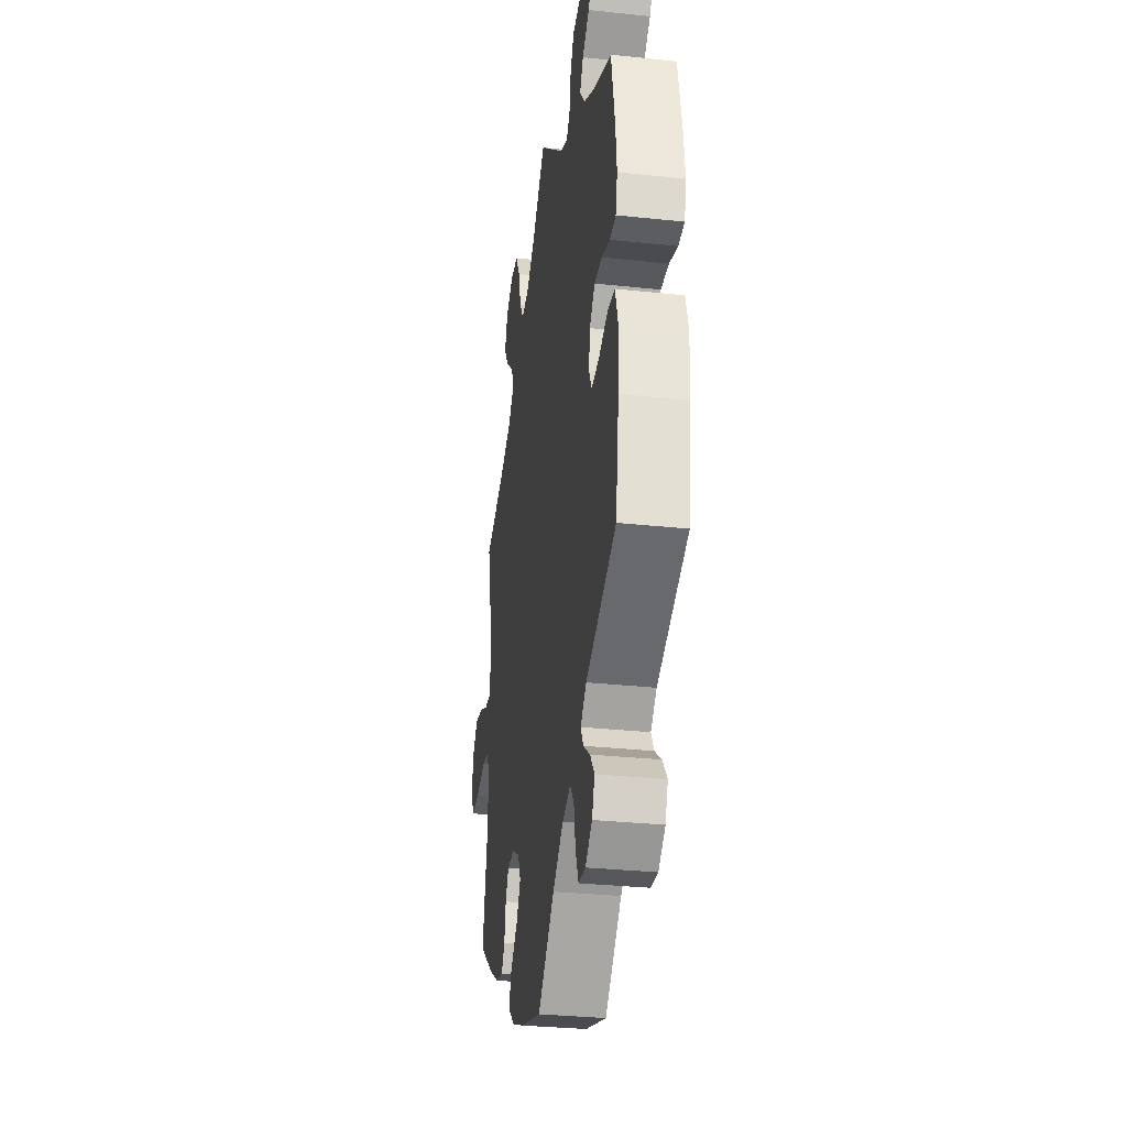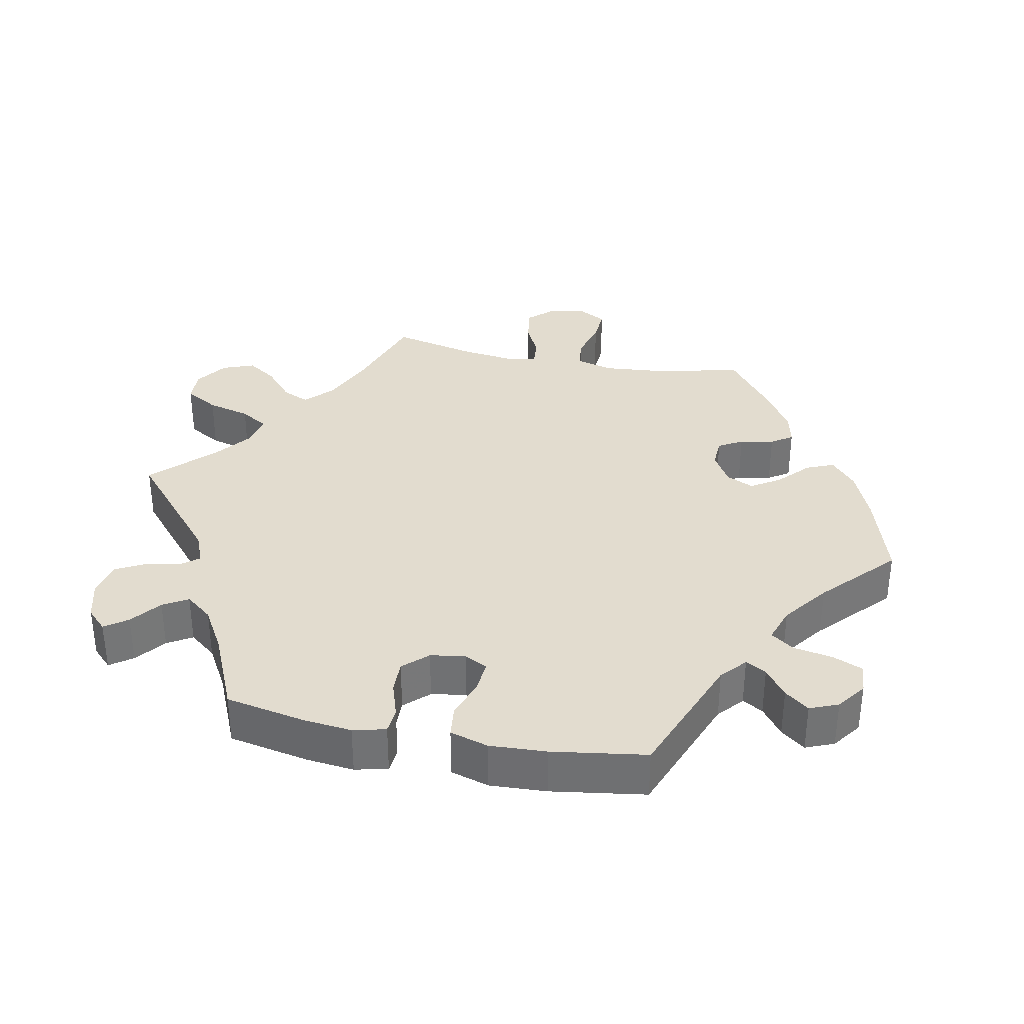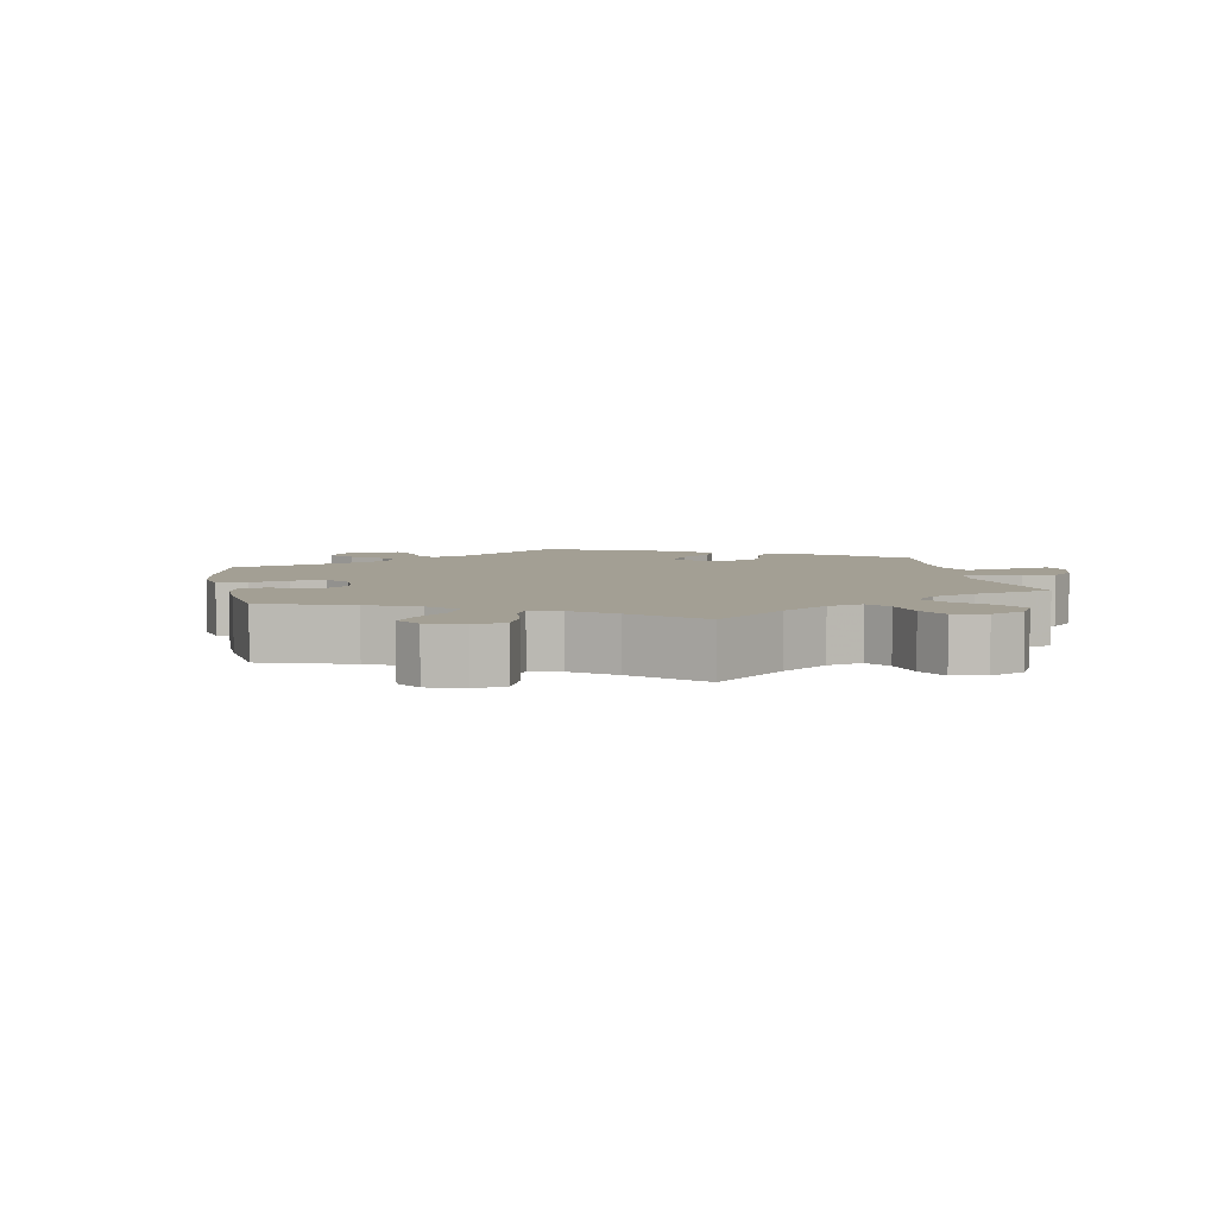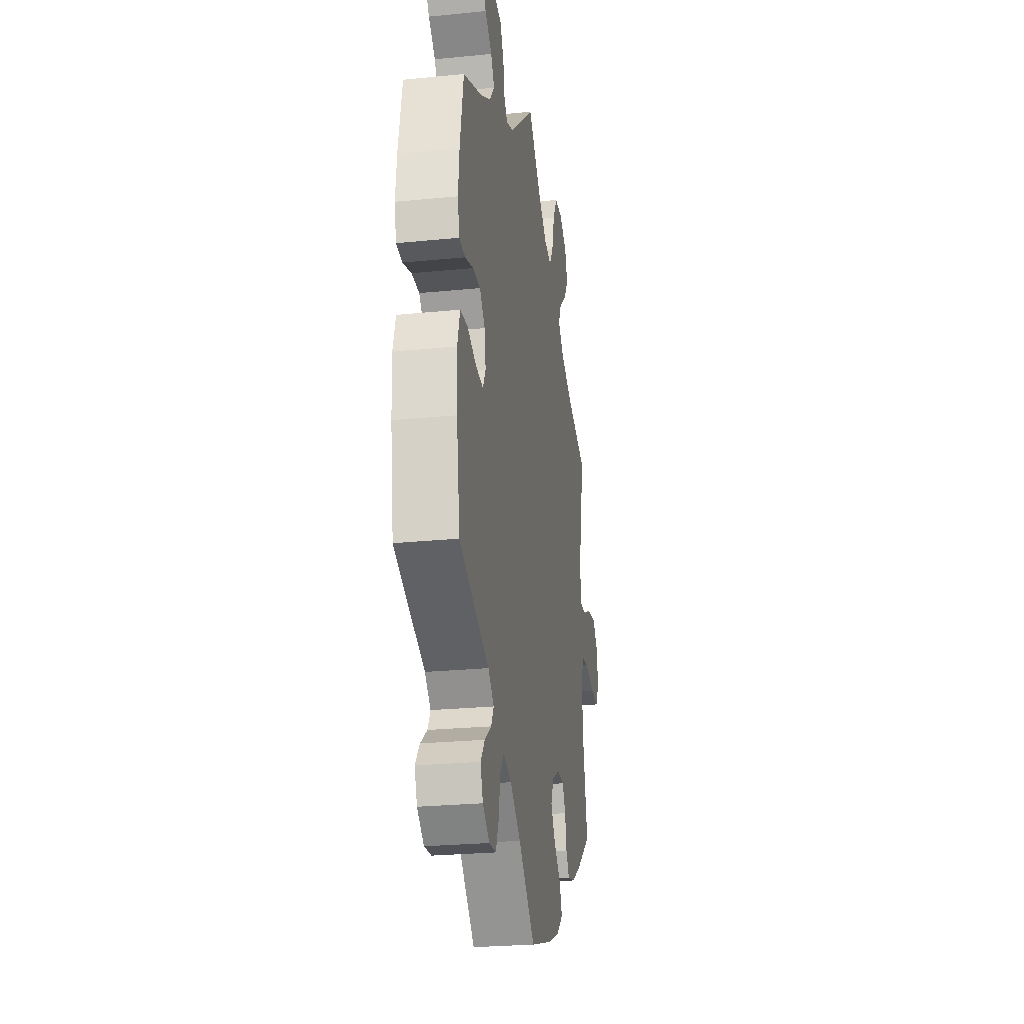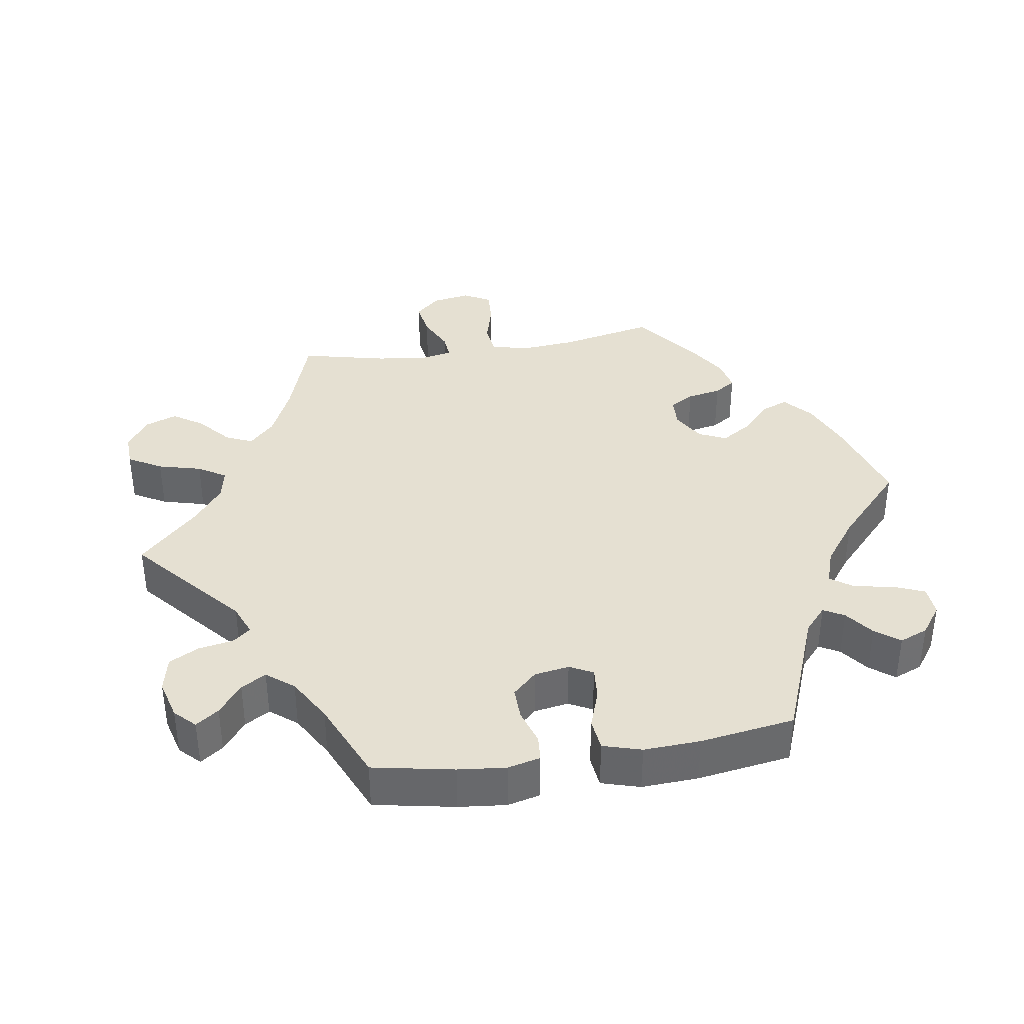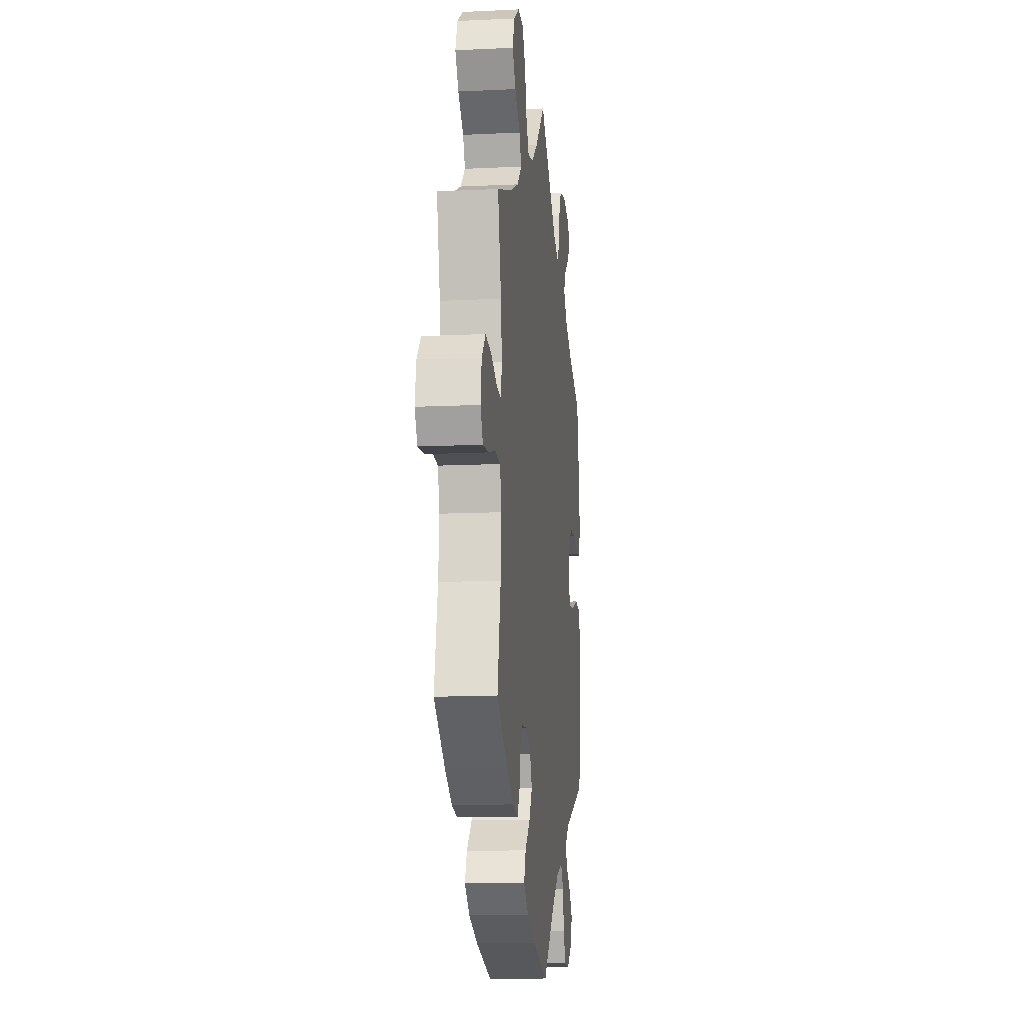
<metadata>
{"format":"obj","ext":"obj","renderer":"f3d","projection":"perspective","resolution":1024,"background":"white","views":[{"elev":-31.4,"azim":81.4,"up":"+Z"},{"elev":34.7,"azim":101.3,"up":"+Y"},{"elev":5.3,"azim":-70.7,"up":"+Y"},{"elev":-25.5,"azim":99.1,"up":"+Z"},{"elev":37.6,"azim":81.0,"up":"+Y"},{"elev":-12.0,"azim":-83.4,"up":"+Z"}]}
</metadata>
<code>
v -0.128 0.07 -0.539
v -0.2 0.07 -0.509
v -0.24 0.07 -0.474
v -0.224 0.07 -0.435
v -0.181 0.07 -0.395
v -0.155 0.07 -0.354
v -0.173 0.07 -0.315
v -0.218 0.07 -0.289
v -0.26 0.07 -0.291
v -0.28 0.07 -0.325
v -0.289 0.07 -0.373
v -0.309 0.07 -0.403
v -0.354 0.07 -0.393
v -0.412 0.07 -0.357
v -0.501 0.07 -0.289
v -0.473 0.07 -0.157
v -0.466 0.07 -0.078
v -0.48 0.07 -0.026
v -0.523 0.07 -0.021
v -0.583 0.07 -0.037
v -0.631 0.07 -0.04
v -0.652 0.07 -0.002
v -0.643 0.07 0.052
v -0.611 0.07 0.087
v -0.56 0.07 0.079
v -0.509 0.07 0.055
v -0.473 0.07 0.052
v -0.464 0.07 0.096
v -0.473 0.07 0.168
v -0.501 0.07 0.289
v -0.376 0.07 0.331
v -0.303 0.07 0.364
v -0.266 0.07 0.4
v -0.283 0.07 0.438
v -0.328 0.07 0.477
v -0.356 0.07 0.519
v -0.339 0.07 0.564
v -0.294 0.07 0.595
v -0.247 0.07 0.593
v -0.22 0.07 0.546
v -0.204 0.07 0.485
v -0.18 0.07 0.446
v -0.135 0.07 0.455
v -0.082 0.07 0.496
v 0 0.07 0.578
v 0.153 0.07 0.446
v 0.197 0.07 0.428
v 0.217 0.07 0.453
v 0.226 0.07 0.502
v 0.248 0.07 0.544
v 0.298 0.07 0.555
v 0.354 0.07 0.54
v 0.382 0.07 0.512
v 0.359 0.07 0.48
v 0.317 0.07 0.447
v 0.296 0.07 0.412
v 0.326 0.07 0.374
v 0.388 0.07 0.338
v 0.5 0.07 0.289
v 0.522 0.07 0.175
v 0.529 0.07 0.108
v 0.518 0.07 0.062
v 0.482 0.07 0.059
v 0.432 0.07 0.075
v 0.386 0.07 0.076
v 0.354 0.07 0.042
v 0.346 0.07 -0.007
v 0.363 0.07 -0.04
v 0.409 0.07 -0.036
v 0.463 0.07 -0.017
v 0.508 0.07 -0.022
v 0.524 0.07 -0.076
v 0.52 0.07 -0.156
v 0.5 0.07 -0.289
v 0.318 0.07 -0.36
v 0.283 0.07 -0.391
v 0.299 0.07 -0.42
v 0.339 0.07 -0.45
v 0.365 0.07 -0.484
v 0.349 0.07 -0.524
v 0.308 0.07 -0.554
v 0.266 0.07 -0.551
v 0.248 0.07 -0.508
v 0.238 0.07 -0.452
v 0.215 0.07 -0.42
v 0.165 0.07 -0.437
v 0.101 0.07 -0.485
v 0.001 0.07 -0.578
v -0.128 0 -0.539
v -0.2 0 -0.509
v -0.24 0 -0.474
v -0.224 0 -0.435
v -0.181 0 -0.395
v -0.155 0 -0.354
v -0.173 0 -0.315
v -0.218 0 -0.289
v -0.26 0 -0.291
v -0.28 0 -0.325
v -0.289 0 -0.373
v -0.309 0 -0.403
v -0.354 0 -0.393
v -0.412 0 -0.357
v -0.501 0 -0.289
v -0.473 0 -0.157
v -0.466 0 -0.078
v -0.48 0 -0.026
v -0.523 0 -0.021
v -0.583 0 -0.037
v -0.631 0 -0.04
v -0.652 0 -0.002
v -0.643 0 0.052
v -0.611 0 0.087
v -0.56 0 0.079
v -0.509 0 0.055
v -0.473 0 0.052
v -0.464 0 0.096
v -0.473 0 0.168
v -0.501 0 0.289
v -0.376 0 0.331
v -0.303 0 0.364
v -0.266 0 0.4
v -0.283 0 0.438
v -0.328 0 0.477
v -0.356 0 0.519
v -0.339 0 0.564
v -0.294 0 0.595
v -0.247 0 0.593
v -0.22 0 0.546
v -0.204 0 0.485
v -0.18 0 0.446
v -0.135 0 0.455
v -0.082 0 0.496
v 0 0 0.578
v 0.153 0 0.446
v 0.197 0 0.428
v 0.217 0 0.453
v 0.226 0 0.502
v 0.248 0 0.544
v 0.298 0 0.555
v 0.354 0 0.54
v 0.382 0 0.512
v 0.359 0 0.48
v 0.317 0 0.447
v 0.296 0 0.412
v 0.326 0 0.374
v 0.388 0 0.338
v 0.5 0 0.289
v 0.522 0 0.175
v 0.529 0 0.108
v 0.518 0 0.062
v 0.482 0 0.059
v 0.432 0 0.075
v 0.386 0 0.076
v 0.354 0 0.042
v 0.346 0 -0.007
v 0.363 0 -0.04
v 0.409 0 -0.036
v 0.463 0 -0.017
v 0.508 0 -0.022
v 0.524 0 -0.076
v 0.52 0 -0.156
v 0.5 0 -0.289
v 0.318 0 -0.36
v 0.283 0 -0.391
v 0.299 0 -0.42
v 0.339 0 -0.45
v 0.365 0 -0.484
v 0.349 0 -0.524
v 0.308 0 -0.554
v 0.266 0 -0.551
v 0.248 0 -0.508
v 0.238 0 -0.452
v 0.215 0 -0.42
v 0.165 0 -0.437
v 0.101 0 -0.485
v 0.001 0 -0.578
f 87 88 1 2
f 86 87 2 3
f 85 86 3 4
f 81 82 83 84
f 79 80 81 84
f 77 78 79 84
f 76 77 84 85
f 75 76 85 4
f 69 70 71 72
f 68 69 72 73
f 61 62 63 64
f 61 64 65
f 58 59 60 61
f 57 58 61 65
f 56 57 65 66
f 52 53 54 55
f 52 55 56
f 51 52 56
f 48 49 50 51
f 48 51 56
f 47 48 56 66
f 44 45 46
f 43 44 46 47
f 42 43 47 66
f 38 39 40 41
f 38 41 42
f 37 38 42
f 34 35 36 37
f 33 34 37 42
f 32 33 42 66
f 29 30 31
f 28 29 31 32
f 27 28 32 66
f 23 24 25 26
f 23 26 27
f 19 20 21 22
f 18 19 22 23
f 13 14 15 16
f 13 16 17
f 10 11 12 13
f 9 10 13 17
f 8 9 17 18
f 74 75 4 5
f 68 73 74 5
f 67 68 5 6
f 66 67 6 7
f 18 23 27 66
f 7 8 18 66
f 90 89 176 175
f 91 90 175 174
f 92 91 174 173
f 172 171 170 169
f 172 169 168 167
f 172 167 166 165
f 173 172 165 164
f 92 173 164 163
f 160 159 158 157
f 161 160 157 156
f 152 151 150 149
f 153 152 149
f 149 148 147 146
f 153 149 146 145
f 154 153 145 144
f 143 142 141 140
f 144 143 140
f 144 140 139
f 139 138 137 136
f 144 139 136
f 154 144 136 135
f 134 133 132
f 135 134 132 131
f 154 135 131 130
f 129 128 127 126
f 130 129 126
f 130 126 125
f 125 124 123 122
f 130 125 122 121
f 154 130 121 120
f 119 118 117
f 120 119 117 116
f 154 120 116 115
f 114 113 112 111
f 115 114 111
f 110 109 108 107
f 111 110 107 106
f 104 103 102 101
f 105 104 101
f 101 100 99 98
f 105 101 98 97
f 106 105 97 96
f 93 92 163 162
f 93 162 161 156
f 94 93 156 155
f 95 94 155 154
f 154 115 111 106
f 154 106 96 95
f 1 89 90 2
f 2 90 91 3
f 3 91 92 4
f 4 92 93 5
f 5 93 94 6
f 6 94 95 7
f 7 95 96 8
f 8 96 97 9
f 9 97 98 10
f 10 98 99 11
f 11 99 100 12
f 12 100 101 13
f 13 101 102 14
f 14 102 103 15
f 15 103 104 16
f 16 104 105 17
f 17 105 106 18
f 18 106 107 19
f 19 107 108 20
f 20 108 109 21
f 21 109 110 22
f 22 110 111 23
f 23 111 112 24
f 24 112 113 25
f 25 113 114 26
f 26 114 115 27
f 27 115 116 28
f 28 116 117 29
f 29 117 118 30
f 30 118 119 31
f 31 119 120 32
f 32 120 121 33
f 33 121 122 34
f 34 122 123 35
f 35 123 124 36
f 36 124 125 37
f 37 125 126 38
f 38 126 127 39
f 39 127 128 40
f 40 128 129 41
f 41 129 130 42
f 42 130 131 43
f 43 131 132 44
f 44 132 133 45
f 45 133 134 46
f 46 134 135 47
f 47 135 136 48
f 48 136 137 49
f 49 137 138 50
f 50 138 139 51
f 51 139 140 52
f 52 140 141 53
f 53 141 142 54
f 54 142 143 55
f 55 143 144 56
f 56 144 145 57
f 57 145 146 58
f 58 146 147 59
f 59 147 148 60
f 60 148 149 61
f 61 149 150 62
f 62 150 151 63
f 63 151 152 64
f 64 152 153 65
f 65 153 154 66
f 66 154 155 67
f 67 155 156 68
f 68 156 157 69
f 69 157 158 70
f 70 158 159 71
f 71 159 160 72
f 72 160 161 73
f 73 161 162 74
f 74 162 163 75
f 75 163 164 76
f 76 164 165 77
f 77 165 166 78
f 78 166 167 79
f 79 167 168 80
f 80 168 169 81
f 81 169 170 82
f 82 170 171 83
f 83 171 172 84
f 84 172 173 85
f 85 173 174 86
f 86 174 175 87
f 87 175 176 88
f 88 176 89 1

</code>
